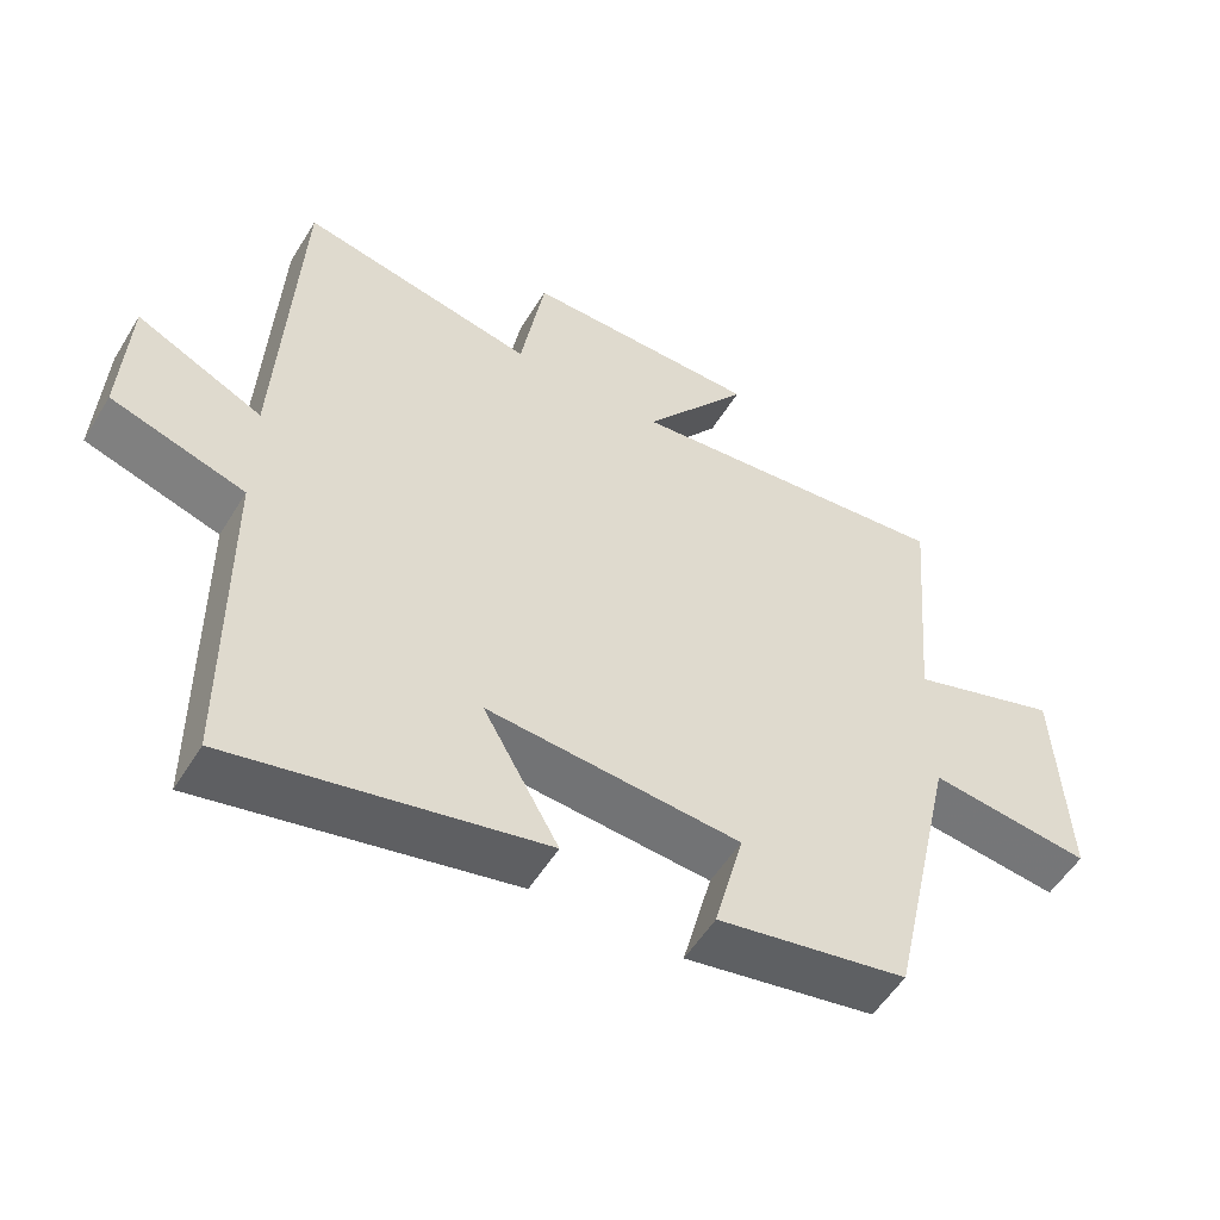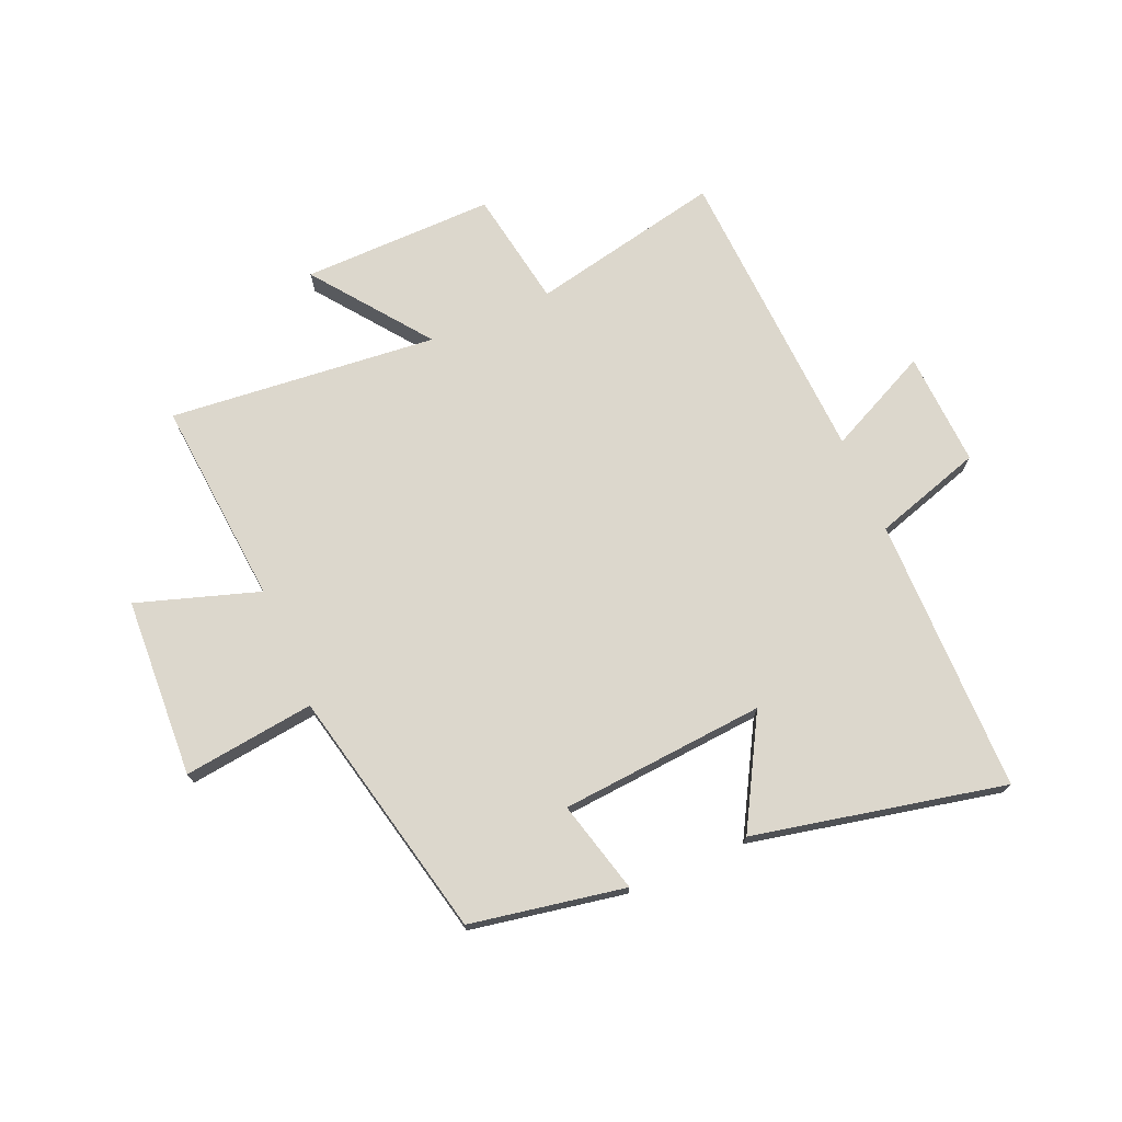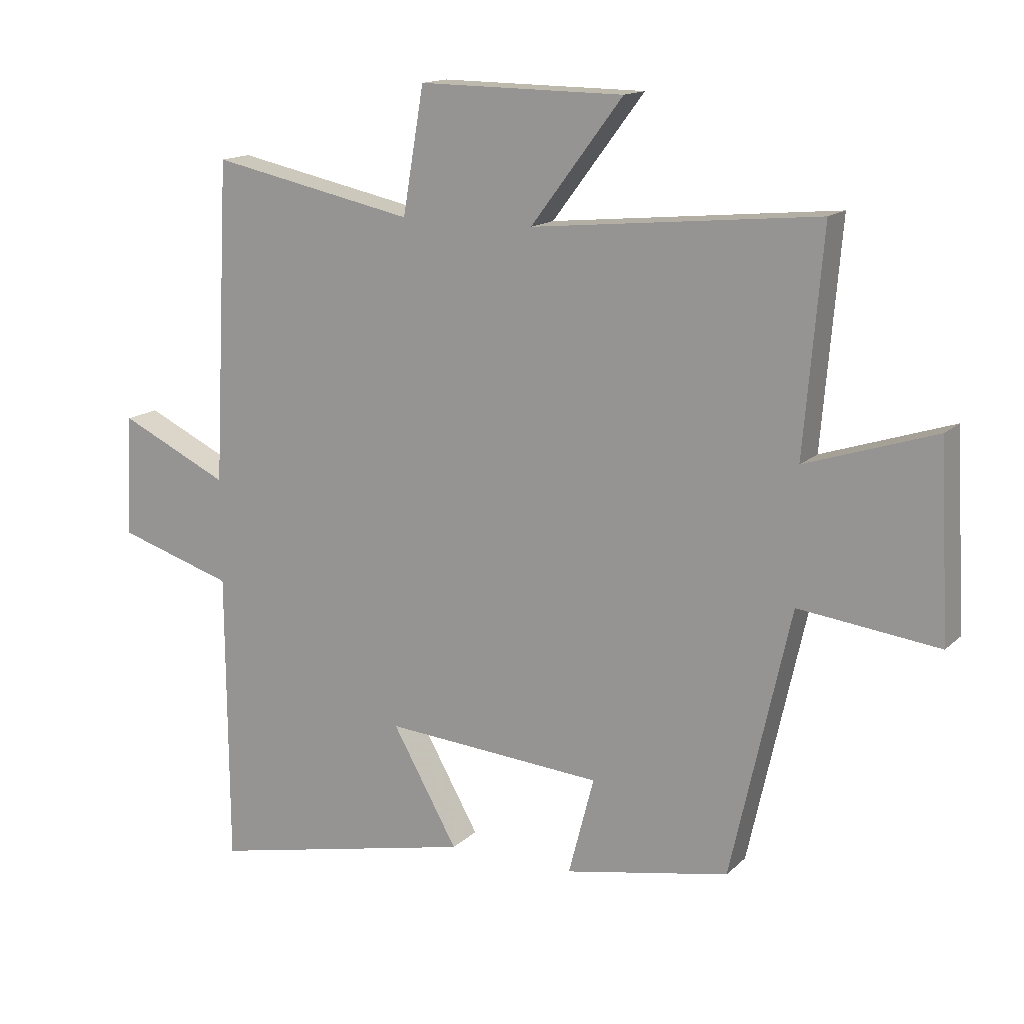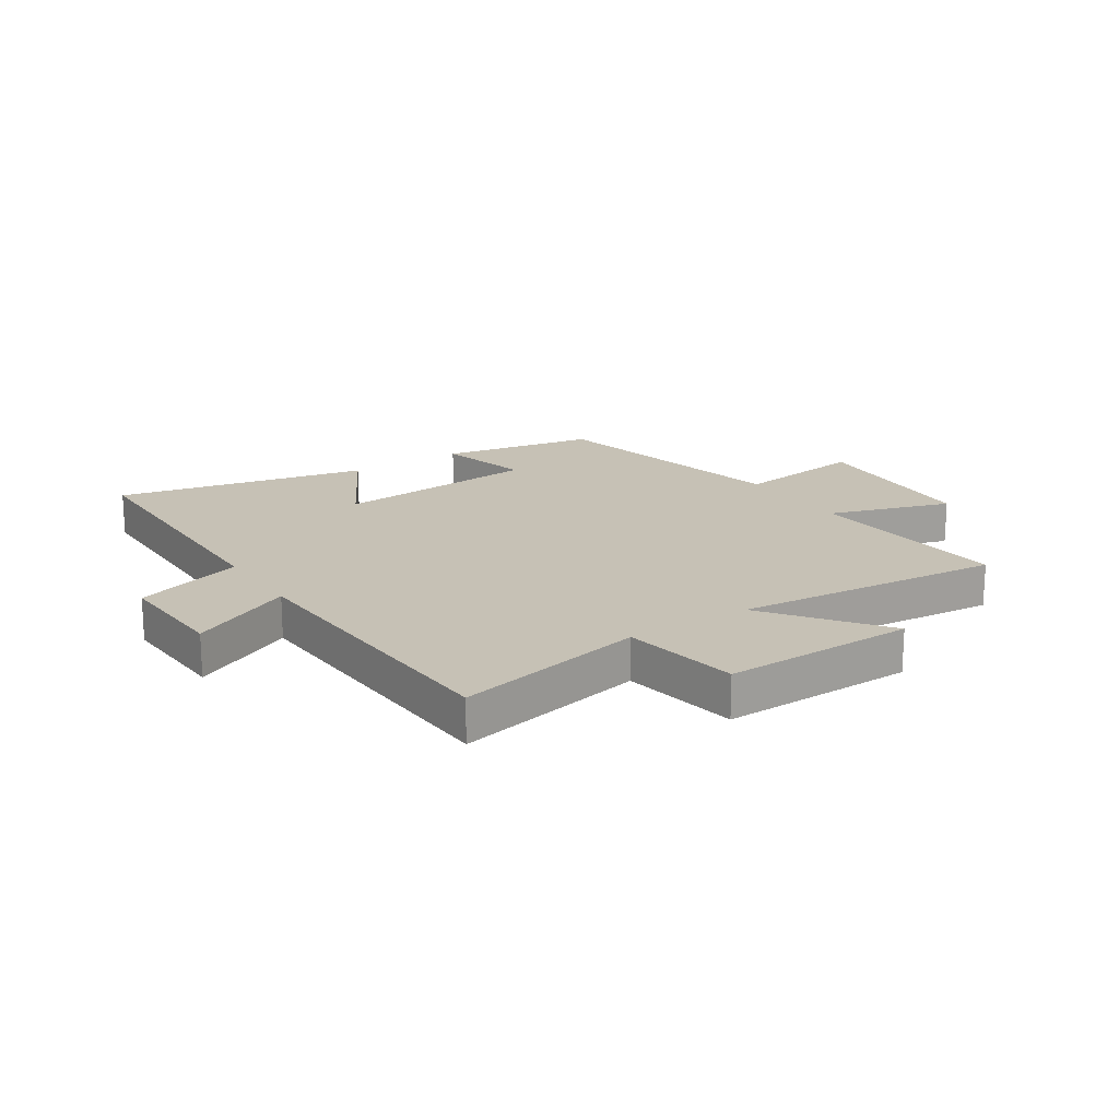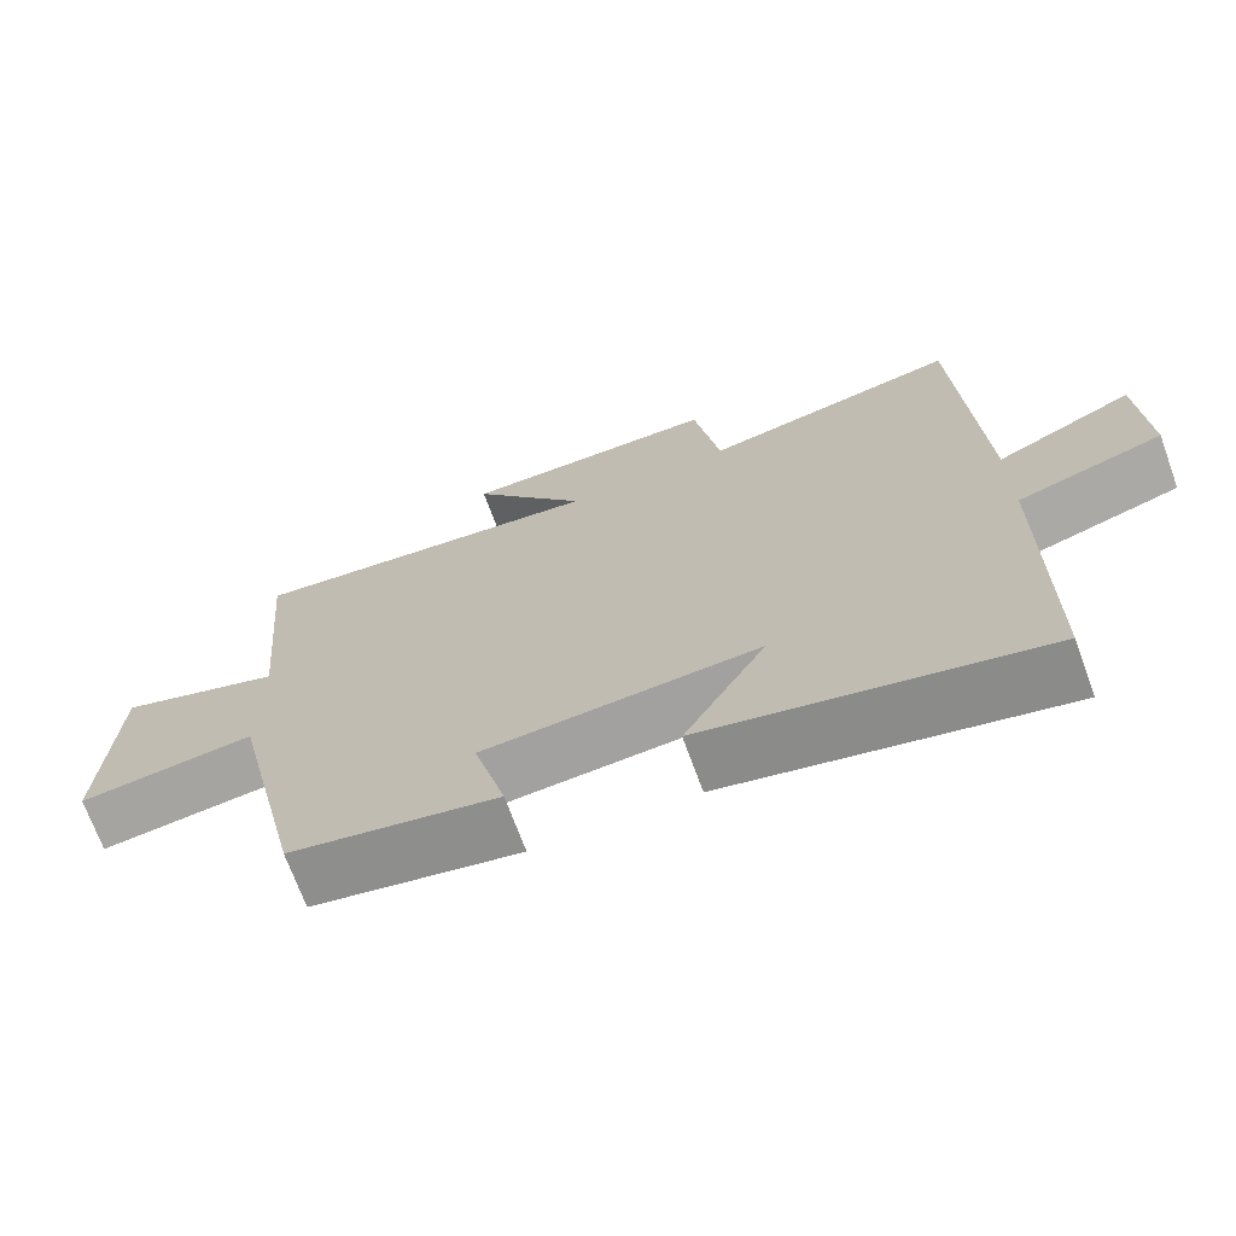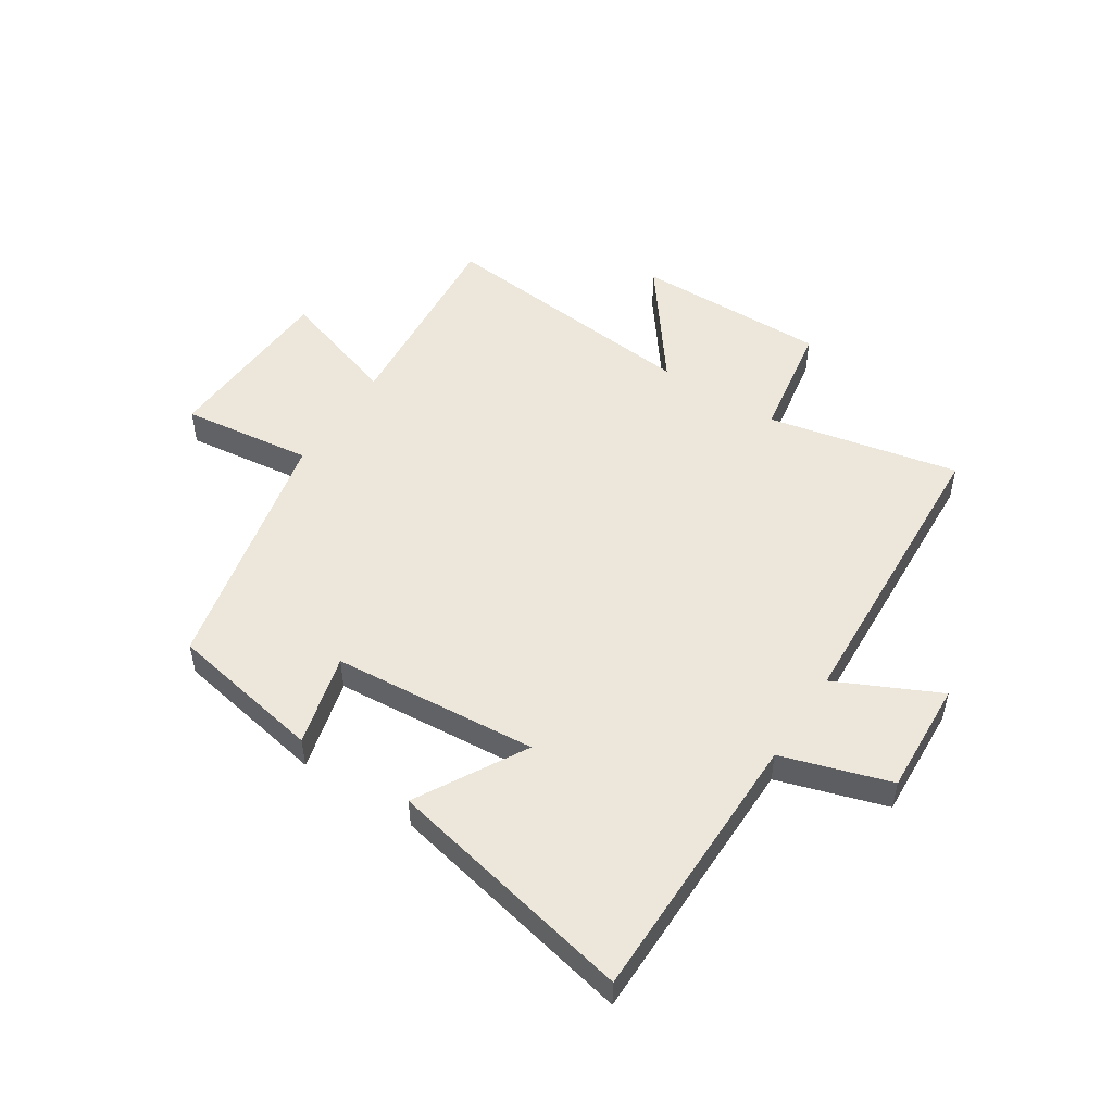
<metadata>
{"format":"obj","ext":"obj","renderer":"f3d","projection":"perspective","resolution":1024,"background":"white","views":[{"elev":-54.0,"azim":-30.9,"up":"+Z"},{"elev":73.0,"azim":156.7,"up":"+Y"},{"elev":14.7,"azim":28.4,"up":"+Z"},{"elev":18.7,"azim":-33.3,"up":"+Y"},{"elev":-70.3,"azim":-160.0,"up":"+Z"},{"elev":51.1,"azim":-147.1,"up":"+Y"}]}
</metadata>
<code>
v -0.497 0.07 -0.592
v -0.5 0.07 -0.119
v -0.686 0.07 -0.061
v -0.676 0.07 0.135
v -0.5 0.07 0.051
v -0.474 0.07 0.569
v -0.146 0.07 0.5
v -0.112 0.07 0.701
v 0.218 0.07 0.697
v 0.07 0.07 0.5
v 0.53 0.07 0.545
v 0.5 0.07 0.192
v 0.709 0.07 0.26
v 0.725 0.07 -0.048
v 0.5 0.07 -0.02
v 0.404 0.07 -0.451
v 0.139 0.07 -0.5
v 0.18 0.07 -0.342
v -0.172 0.07 -0.314
v -0.067 0.07 -0.5
v -0.497 0 -0.592
v -0.5 0 -0.119
v -0.686 0 -0.061
v -0.676 0 0.135
v -0.5 0 0.051
v -0.474 0 0.569
v -0.146 0 0.5
v -0.112 0 0.701
v 0.218 0 0.697
v 0.07 0 0.5
v 0.53 0 0.545
v 0.5 0 0.192
v 0.709 0 0.26
v 0.725 0 -0.048
v 0.5 0 -0.02
v 0.404 0 -0.451
v 0.139 0 -0.5
v 0.18 0 -0.342
v -0.172 0 -0.314
v -0.067 0 -0.5
f 19 20 1 2
f 18 19 2
f 15 16 17 18
f 15 18 2
f 12 13 14 15
f 12 15 2 3
f 10 11 12
f 7 8 9 10
f 7 10 12
f 5 6 7 12
f 3 4 5
f 3 5 12
f 22 21 40 39
f 22 39 38
f 38 37 36 35
f 22 38 35
f 35 34 33 32
f 23 22 35 32
f 32 31 30
f 30 29 28 27
f 32 30 27
f 32 27 26 25
f 25 24 23
f 32 25 23
f 1 21 22 2
f 2 22 23 3
f 3 23 24 4
f 4 24 25 5
f 5 25 26 6
f 6 26 27 7
f 7 27 28 8
f 8 28 29 9
f 9 29 30 10
f 10 30 31 11
f 11 31 32 12
f 12 32 33 13
f 13 33 34 14
f 14 34 35 15
f 15 35 36 16
f 16 36 37 17
f 17 37 38 18
f 18 38 39 19
f 19 39 40 20
f 20 40 21 1

</code>
